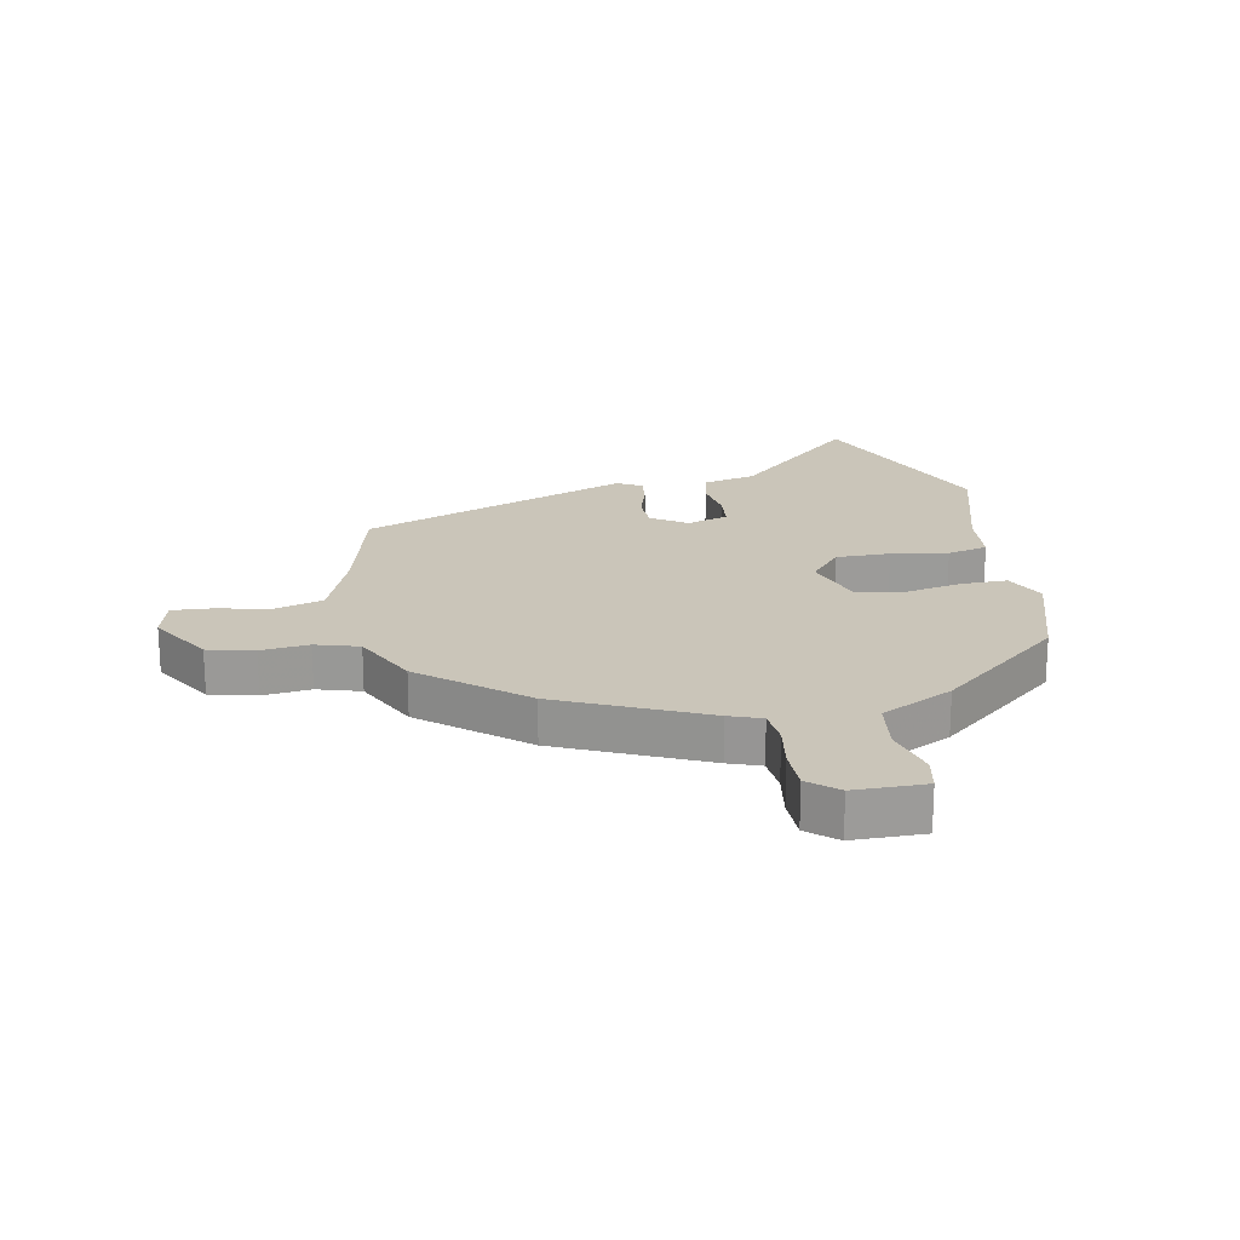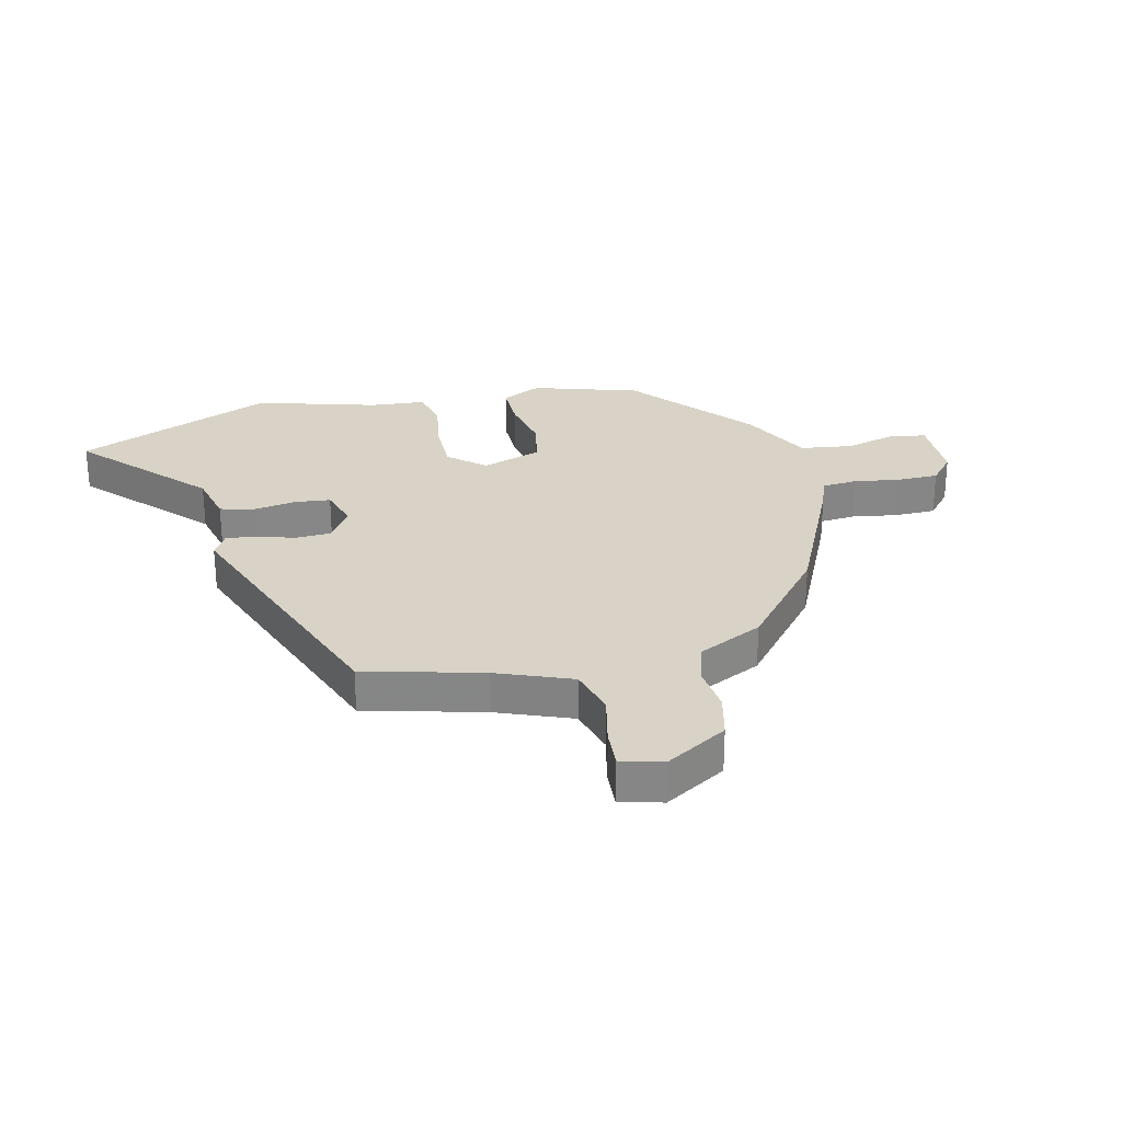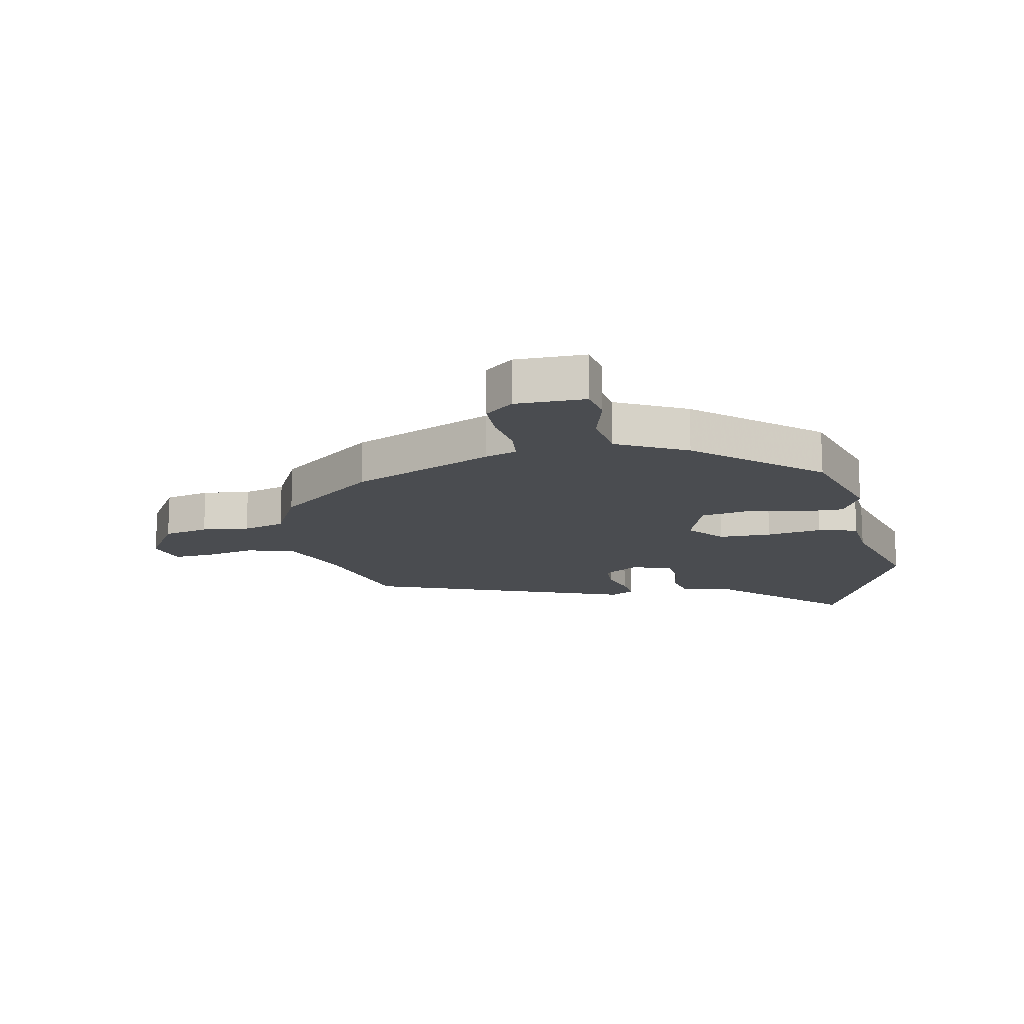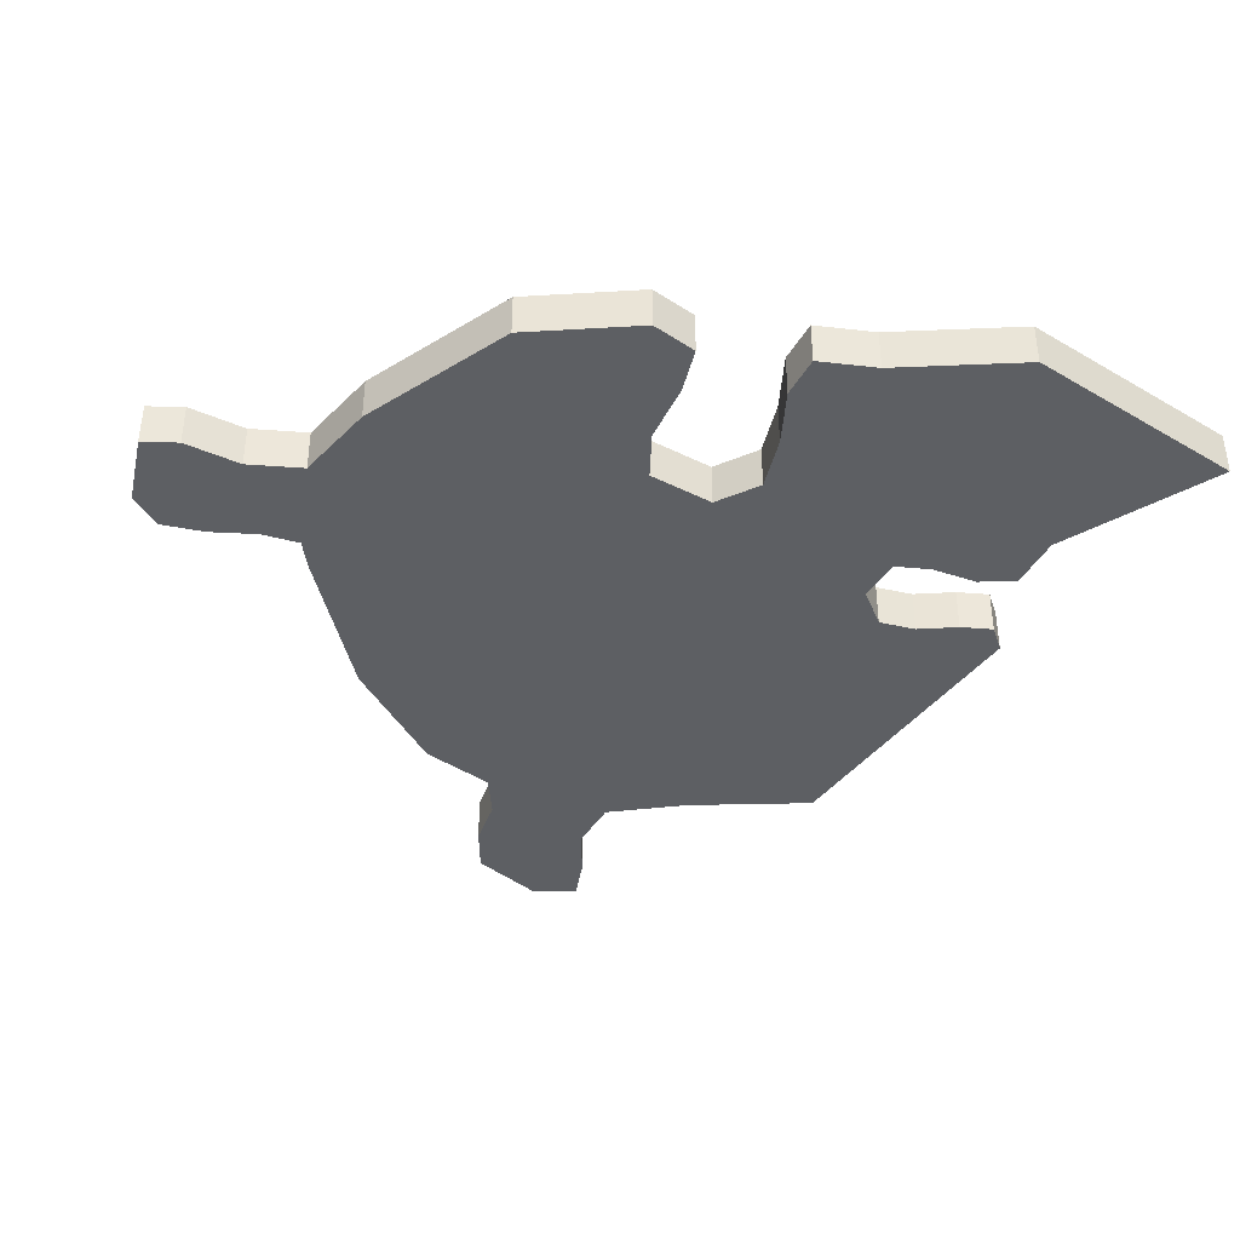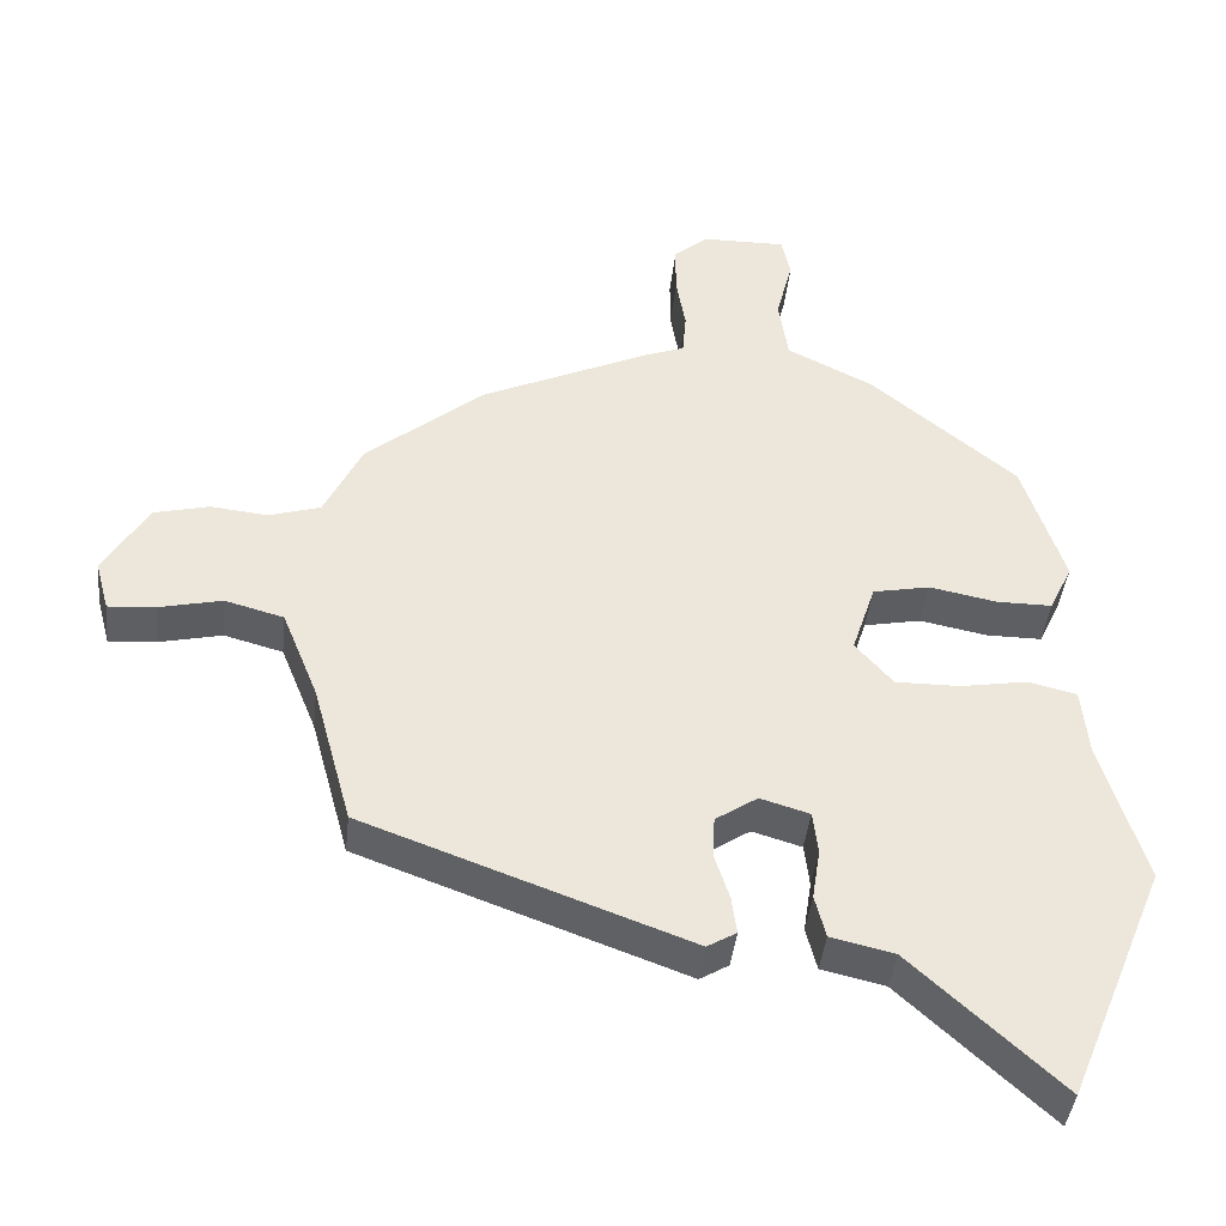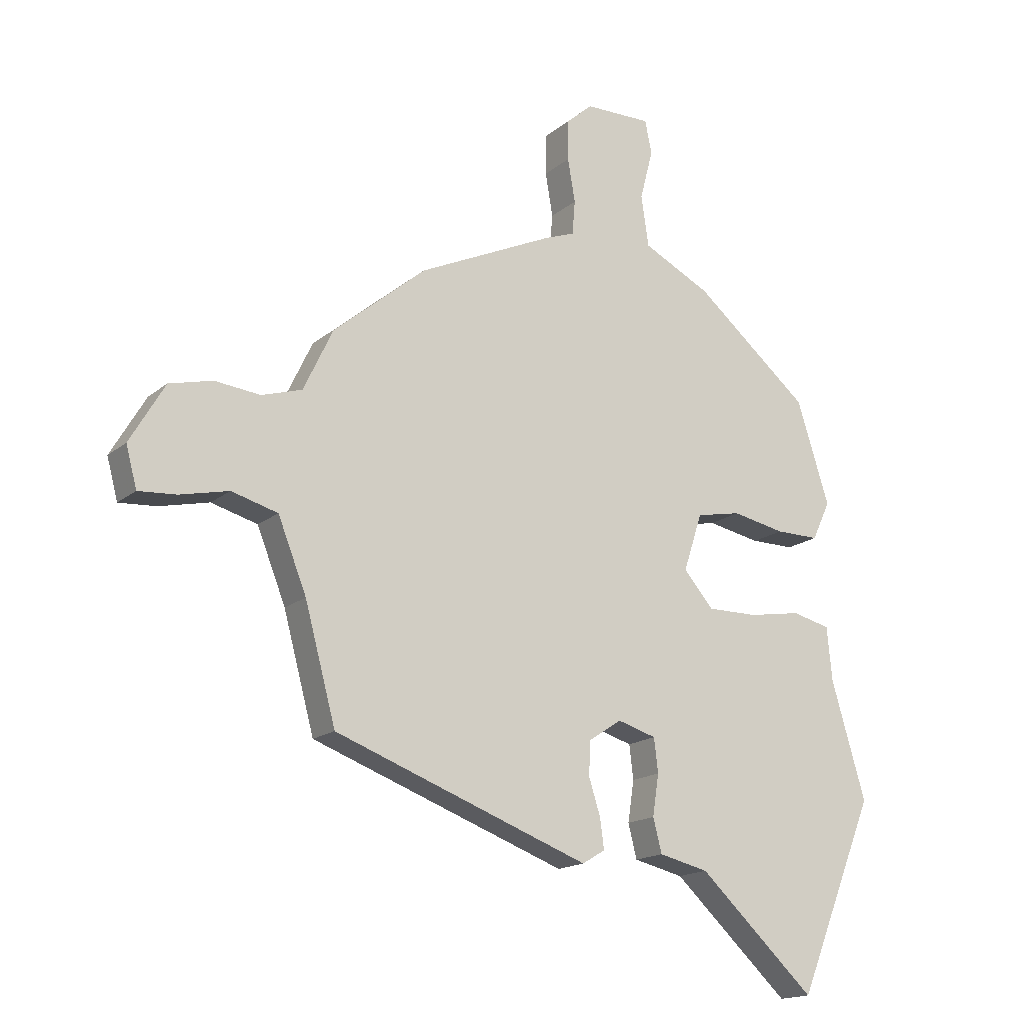
<metadata>
{"format":"obj","ext":"obj","renderer":"f3d","projection":"perspective","resolution":1024,"background":"white","views":[{"elev":20.6,"azim":-11.5,"up":"+Y"},{"elev":27.9,"azim":-103.8,"up":"+Y"},{"elev":-14.9,"azim":10.5,"up":"+Y"},{"elev":-40.4,"azim":76.5,"up":"+Y"},{"elev":-41.8,"azim":-6.2,"up":"+Z"},{"elev":-16.7,"azim":-32.3,"up":"+Z"}]}
</metadata>
<code>
v -0.468 0.07 -0.343
v -0.522 0.07 -0.144
v -0.572 0.07 -0.019
v -0.653 0.07 0.003
v -0.739 0.07 -0.017
v -0.805 0.07 -0.022
v -0.824 0.07 0.049
v -0.763 0.07 0.153
v -0.687 0.07 0.172
v -0.608 0.07 0.164
v -0.537 0.07 0.186
v -0.485 0.07 0.295
v -0.322 0.07 0.432
v -0.085 0.07 0.543
v -0.032 0.07 0.563
v -0.027 0.07 0.623
v -0.04 0.07 0.699
v -0.04 0.07 0.77
v 0.007 0.07 0.811
v 0.124 0.07 0.813
v 0.136 0.07 0.755
v 0.113 0.07 0.666
v 0.126 0.07 0.577
v 0.245 0.07 0.518
v 0.448 0.07 0.35
v 0.505 0.07 0.171
v 0.473 0.07 0.103
v 0.396 0.07 0.103
v 0.303 0.07 0.121
v 0.224 0.07 0.105
v 0.191 0.07 0.004
v 0.243 0.07 -0.056
v 0.332 0.07 -0.055
v 0.425 0.07 -0.039
v 0.492 0.07 -0.055
v 0.501 0.07 -0.149
v 0.561 0.07 -0.352
v 0.423 0.07 -0.688
v 0.218 0.07 -0.499
v 0.131 0.07 -0.479
v 0.116 0.07 -0.42
v 0.127 0.07 -0.348
v 0.12 0.07 -0.289
v 0.052 0.07 -0.269
v -0.006 0.07 -0.308
v -0.008 0.07 -0.367
v 0.012 0.07 -0.43
v 0.019 0.07 -0.482
v -0.021 0.07 -0.506
v -0.468 0 -0.343
v -0.522 0 -0.144
v -0.572 0 -0.019
v -0.653 0 0.003
v -0.739 0 -0.017
v -0.805 0 -0.022
v -0.824 0 0.049
v -0.763 0 0.153
v -0.687 0 0.172
v -0.608 0 0.164
v -0.537 0 0.186
v -0.485 0 0.295
v -0.322 0 0.432
v -0.085 0 0.543
v -0.032 0 0.563
v -0.027 0 0.623
v -0.04 0 0.699
v -0.04 0 0.77
v 0.007 0 0.811
v 0.124 0 0.813
v 0.136 0 0.755
v 0.113 0 0.666
v 0.126 0 0.577
v 0.245 0 0.518
v 0.448 0 0.35
v 0.505 0 0.171
v 0.473 0 0.103
v 0.396 0 0.103
v 0.303 0 0.121
v 0.224 0 0.105
v 0.191 0 0.004
v 0.243 0 -0.056
v 0.332 0 -0.055
v 0.425 0 -0.039
v 0.492 0 -0.055
v 0.501 0 -0.149
v 0.561 0 -0.352
v 0.423 0 -0.688
v 0.218 0 -0.499
v 0.131 0 -0.479
v 0.116 0 -0.42
v 0.127 0 -0.348
v 0.12 0 -0.289
v 0.052 0 -0.269
v -0.006 0 -0.308
v -0.008 0 -0.367
v 0.012 0 -0.43
v 0.019 0 -0.482
v -0.021 0 -0.506
f 49 1 2
f 48 49 2
f 47 48 2
f 46 47 2
f 45 46 2 3
f 44 45 3
f 43 44 3
f 39 40 41 42
f 39 42 43
f 38 39 43
f 37 38 43
f 36 37 43
f 35 36 43
f 34 35 43
f 33 34 43
f 32 33 43
f 31 32 43 3
f 27 28 29
f 26 27 29
f 25 26 29
f 24 25 29
f 23 24 29
f 23 29 30
f 20 21 22
f 19 20 22
f 18 19 22
f 17 18 22
f 16 17 22
f 15 16 22 23
f 30 31 3
f 23 30 3
f 15 23 3
f 14 15 3
f 13 14 3
f 12 13 3
f 11 12 3
f 8 9 10
f 7 8 10
f 6 7 10
f 5 6 10
f 4 5 10
f 3 4 10 11
f 51 50 98
f 51 98 97
f 51 97 96
f 51 96 95
f 52 51 95 94
f 52 94 93
f 52 93 92
f 91 90 89 88
f 92 91 88
f 92 88 87
f 92 87 86
f 92 86 85
f 92 85 84
f 92 84 83
f 92 83 82
f 92 82 81
f 52 92 81 80
f 78 77 76
f 78 76 75
f 78 75 74
f 78 74 73
f 78 73 72
f 79 78 72
f 71 70 69
f 71 69 68
f 71 68 67
f 71 67 66
f 71 66 65
f 72 71 65 64
f 52 80 79
f 52 79 72
f 52 72 64
f 52 64 63
f 52 63 62
f 52 62 61
f 52 61 60
f 59 58 57
f 59 57 56
f 59 56 55
f 59 55 54
f 59 54 53
f 60 59 53 52
f 1 50 51 2
f 2 51 52 3
f 3 52 53 4
f 4 53 54 5
f 5 54 55 6
f 6 55 56 7
f 7 56 57 8
f 8 57 58 9
f 9 58 59 10
f 10 59 60 11
f 11 60 61 12
f 12 61 62 13
f 13 62 63 14
f 14 63 64 15
f 15 64 65 16
f 16 65 66 17
f 17 66 67 18
f 18 67 68 19
f 19 68 69 20
f 20 69 70 21
f 21 70 71 22
f 22 71 72 23
f 23 72 73 24
f 24 73 74 25
f 25 74 75 26
f 26 75 76 27
f 27 76 77 28
f 28 77 78 29
f 29 78 79 30
f 30 79 80 31
f 31 80 81 32
f 32 81 82 33
f 33 82 83 34
f 34 83 84 35
f 35 84 85 36
f 36 85 86 37
f 37 86 87 38
f 38 87 88 39
f 39 88 89 40
f 40 89 90 41
f 41 90 91 42
f 42 91 92 43
f 43 92 93 44
f 44 93 94 45
f 45 94 95 46
f 46 95 96 47
f 47 96 97 48
f 48 97 98 49
f 49 98 50 1

</code>
